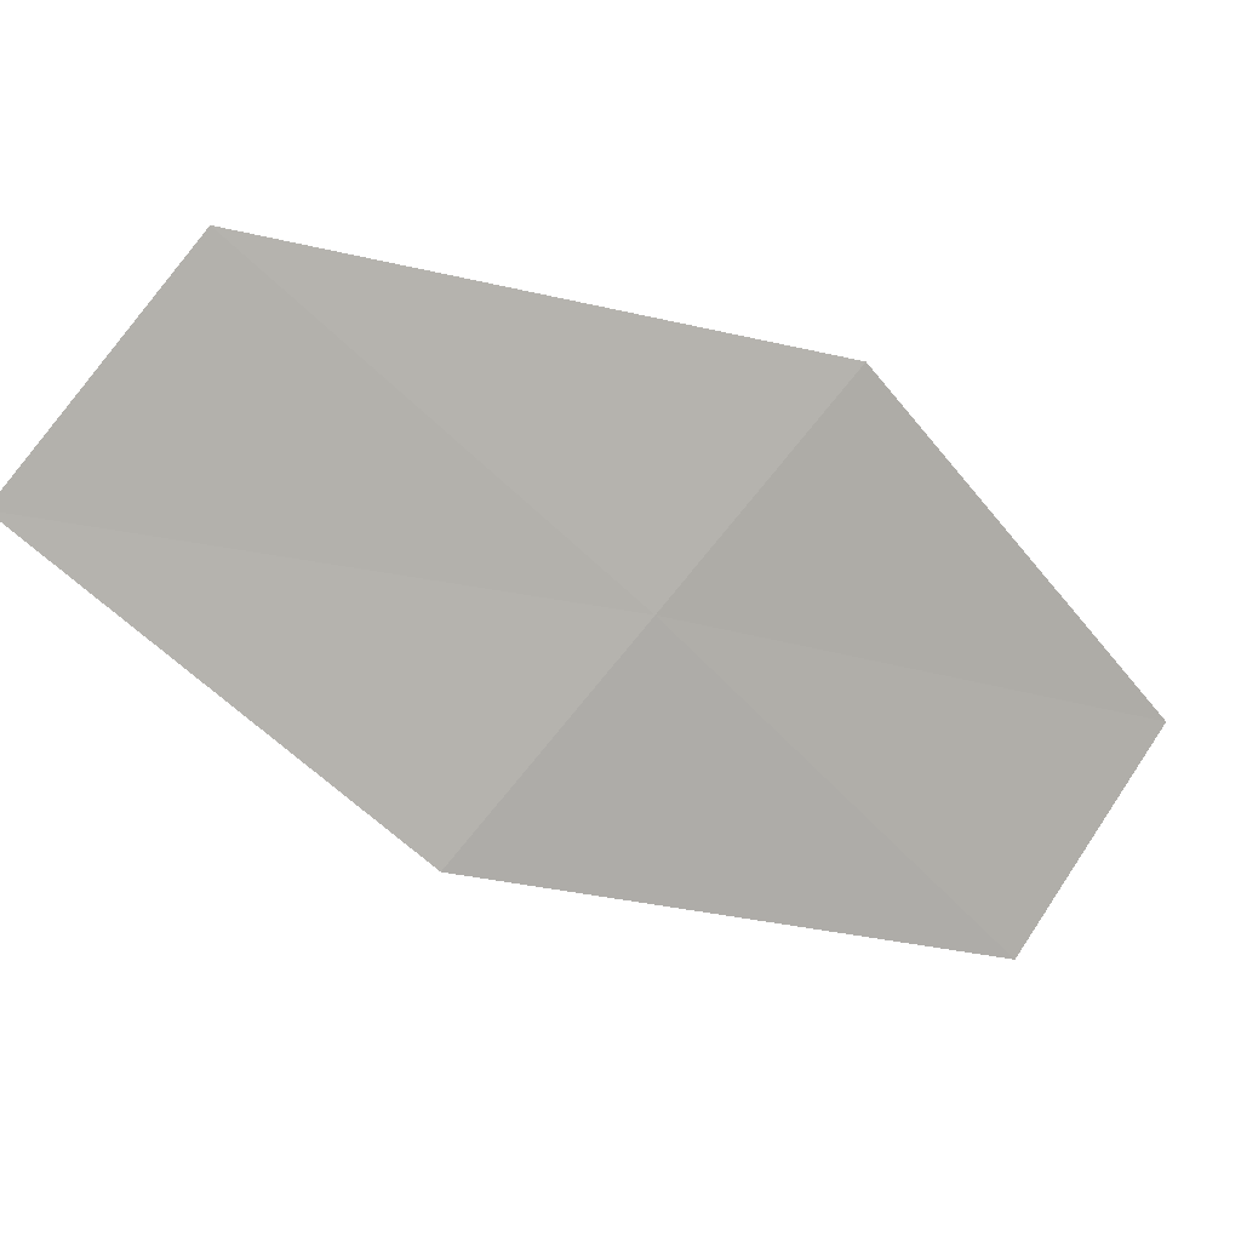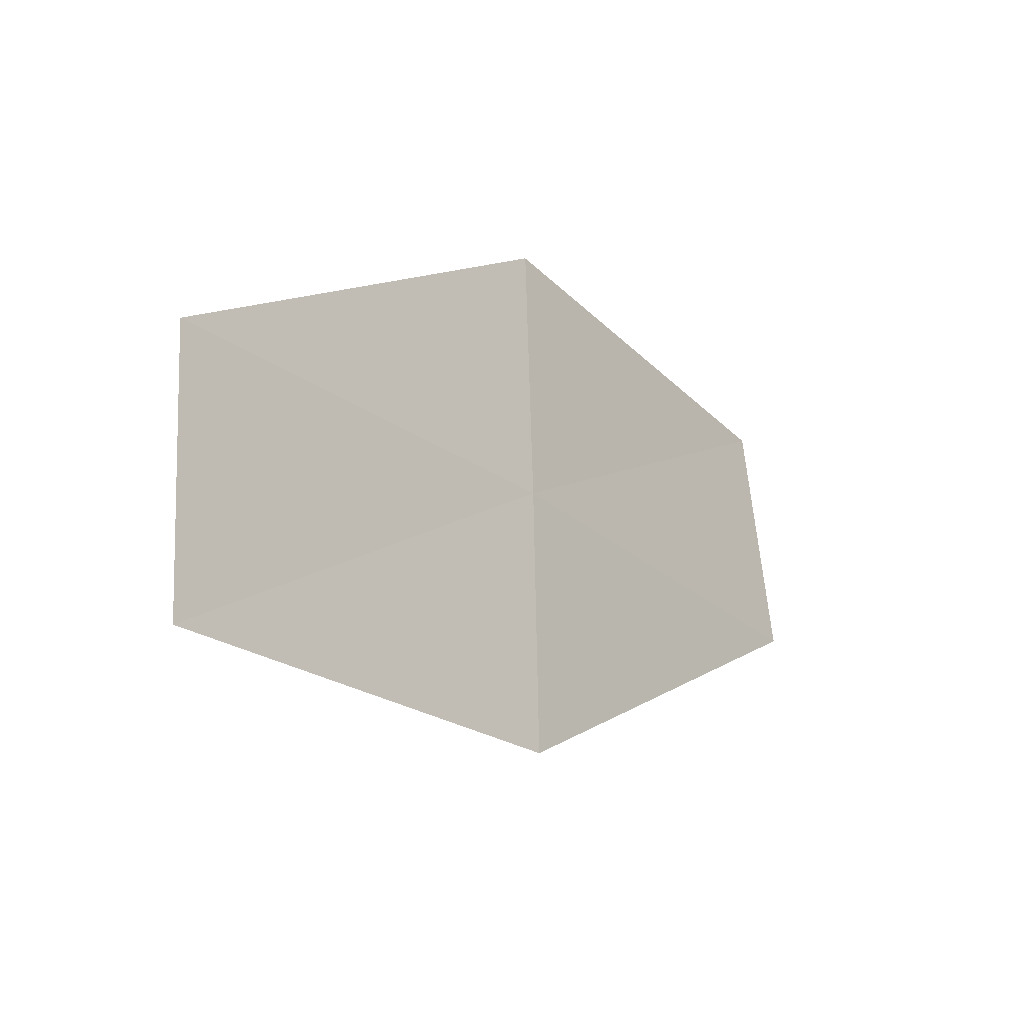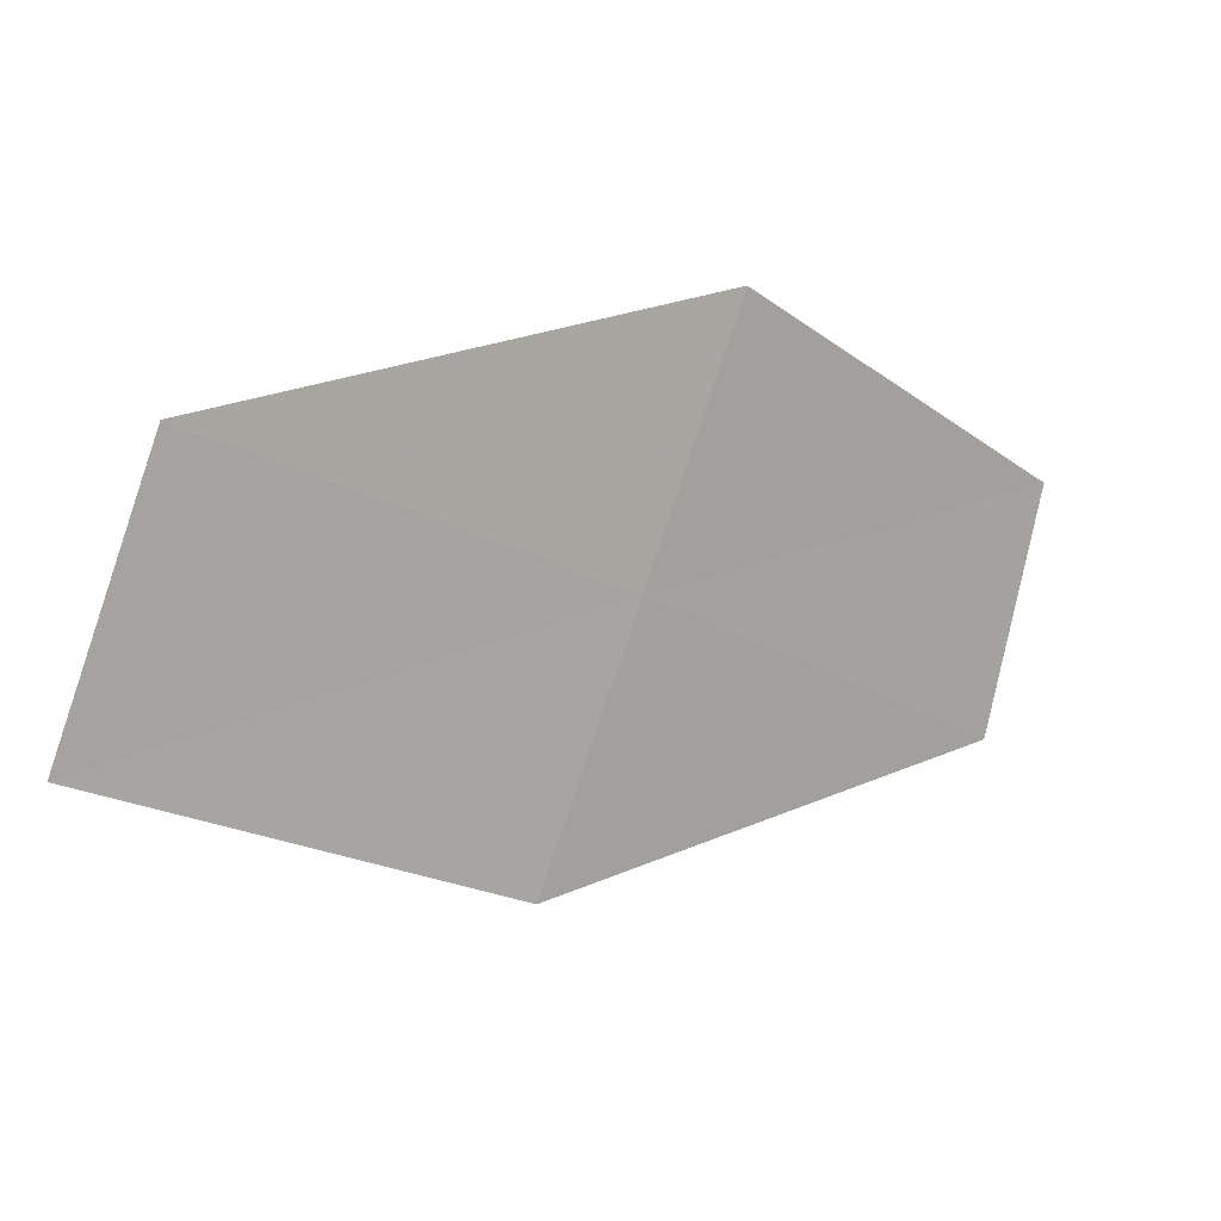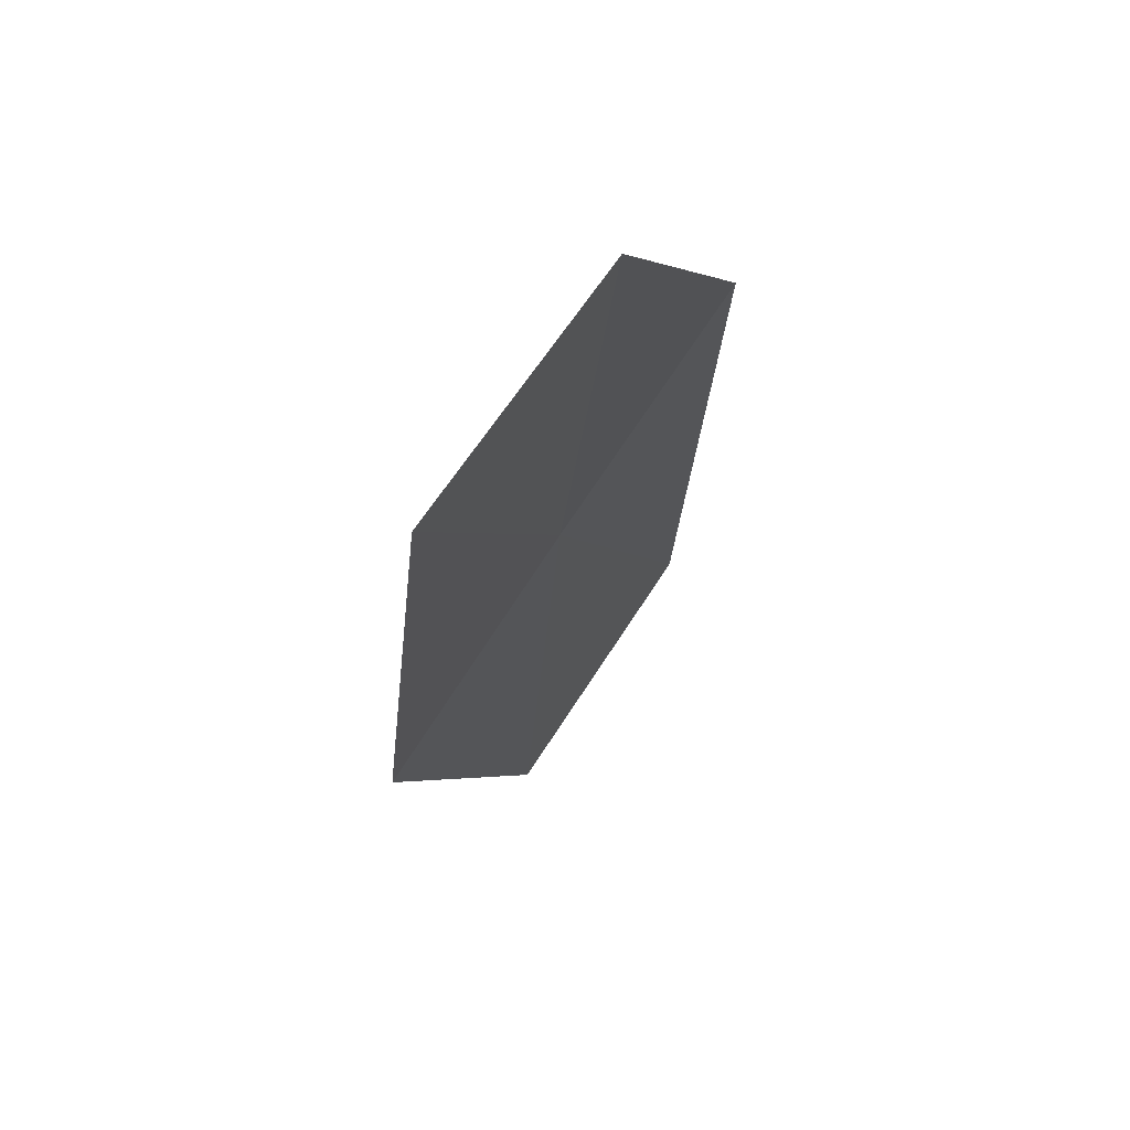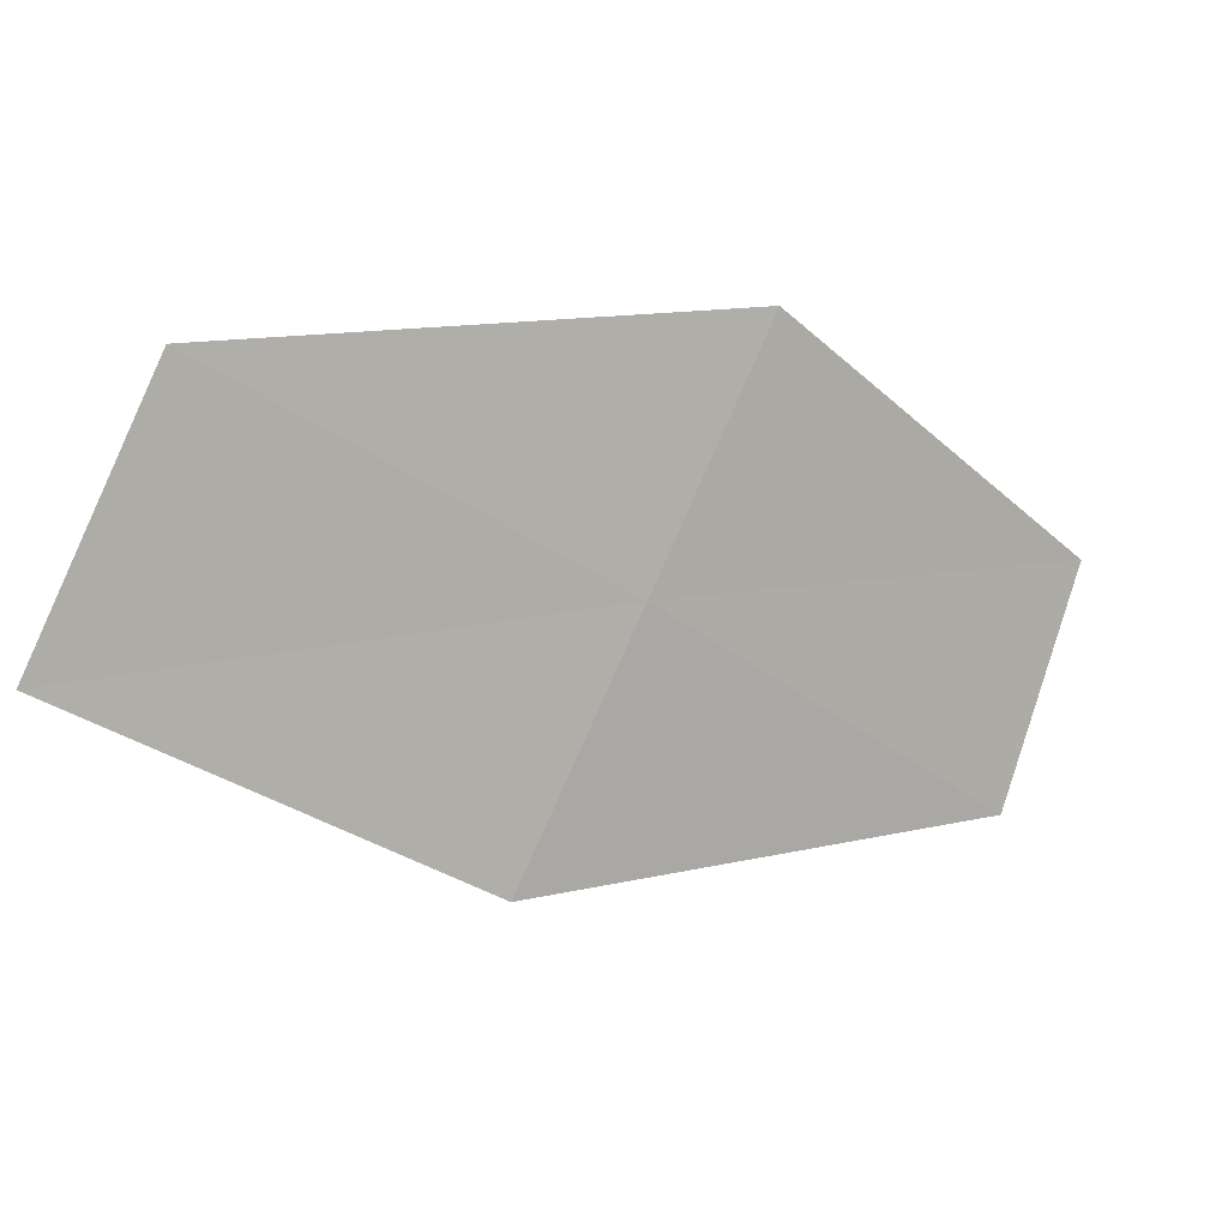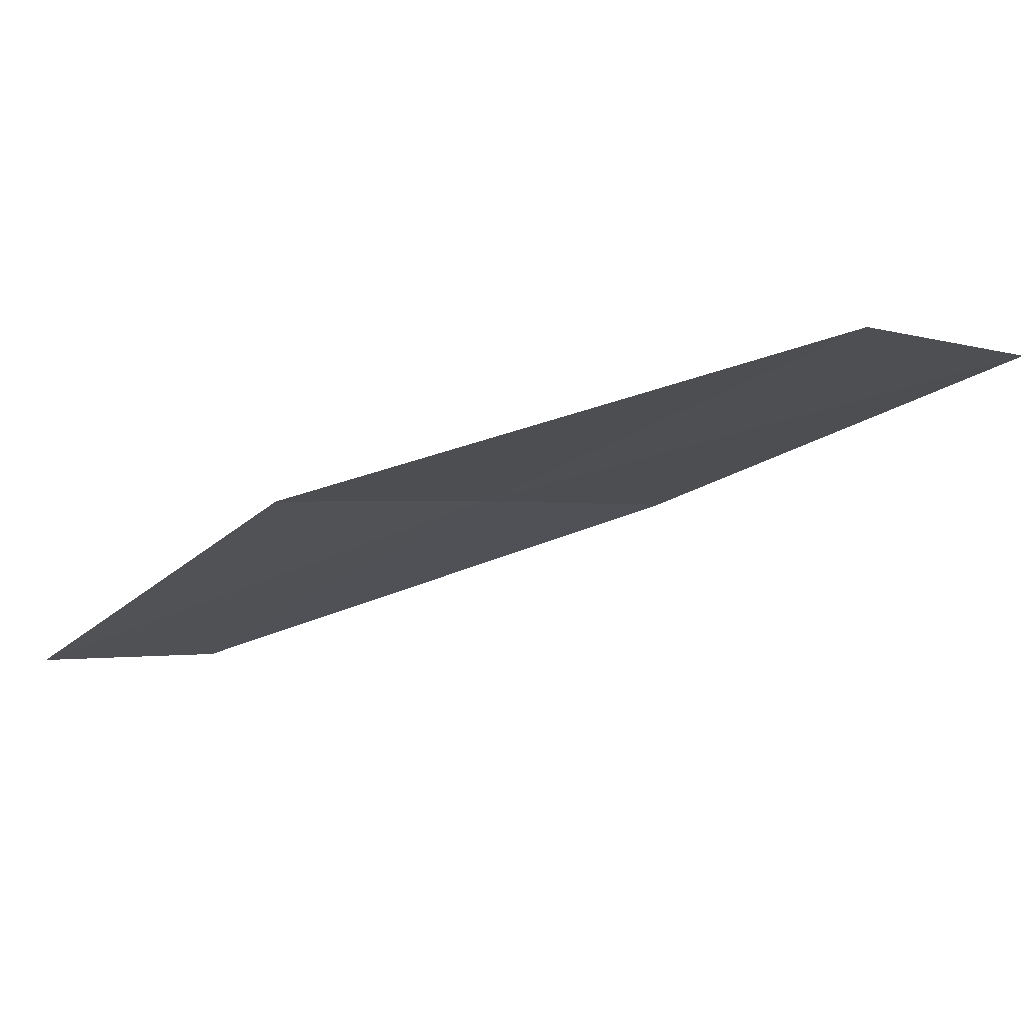
<metadata>
{"format":"obj","ext":"obj","renderer":"f3d","projection":"perspective","resolution":1024,"background":"white","views":[{"elev":44.8,"azim":25.9,"up":"+Y"},{"elev":35.8,"azim":-22.8,"up":"+Y"},{"elev":57.4,"azim":0.4,"up":"+Y"},{"elev":-46.4,"azim":118.2,"up":"+Y"},{"elev":51.0,"azim":6.7,"up":"+Y"},{"elev":42.1,"azim":-149.8,"up":"+Y"}]}
</metadata>
<code>
v 15.33 23.86 15.6
v 16.61 22.55 15.38
v 16.81 23.1 14.6
v 15.67 24.38 14.73
v 14.99 23.33 16.45
v 13.64 24.52 16.66
v 13.96 25.09 15.81
f 1 5 2
f 1 6 5
f 1 7 6
f 1 4 7
f 1 2 3
f 1 3 4

</code>
